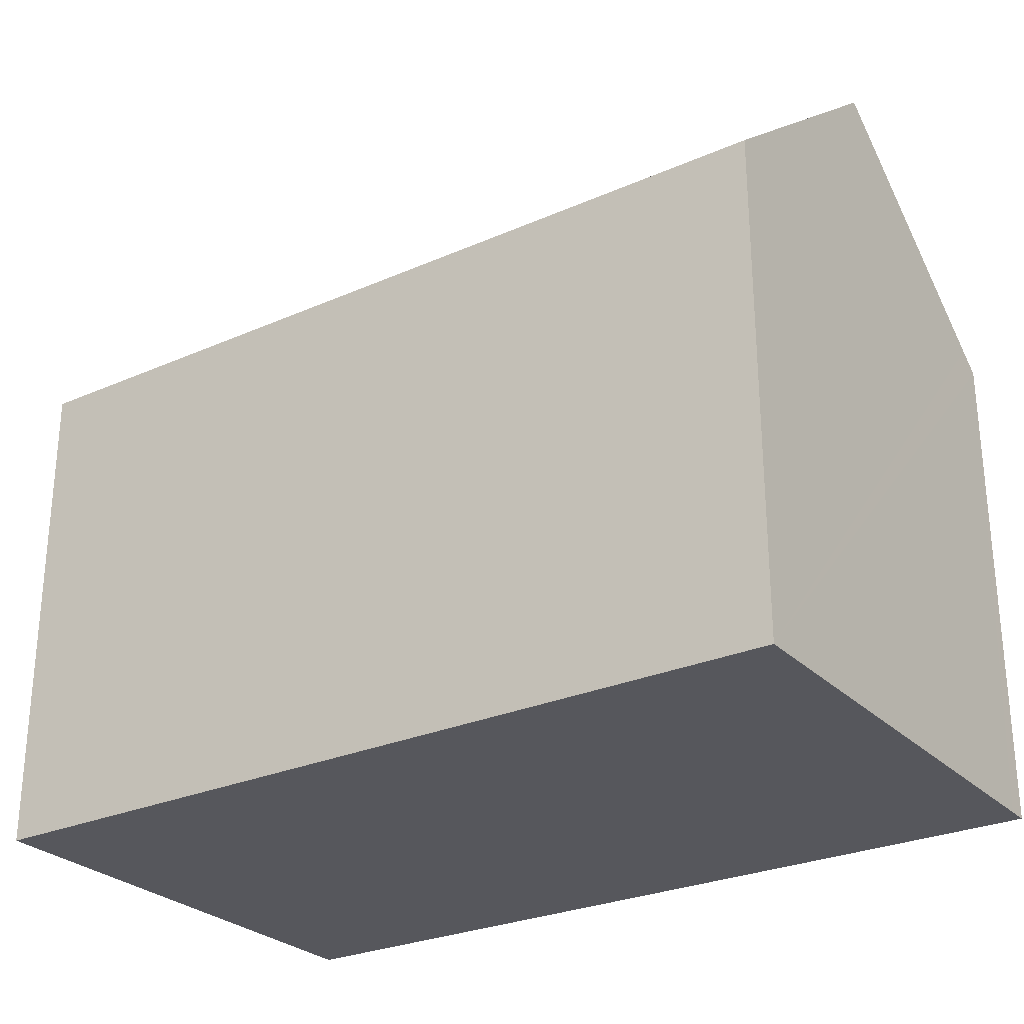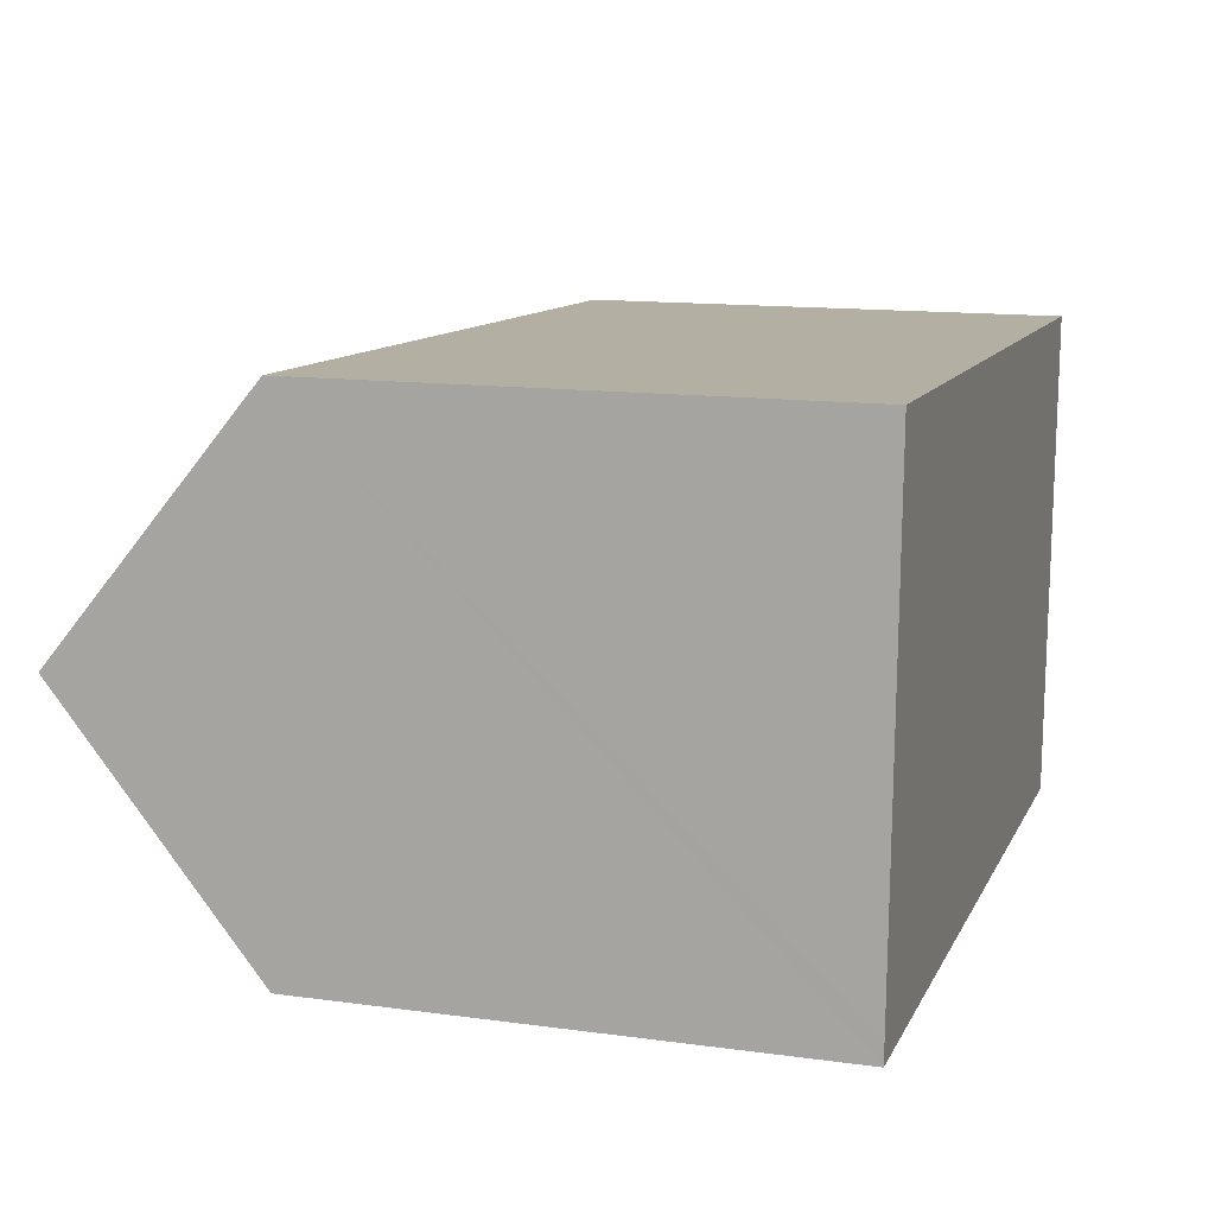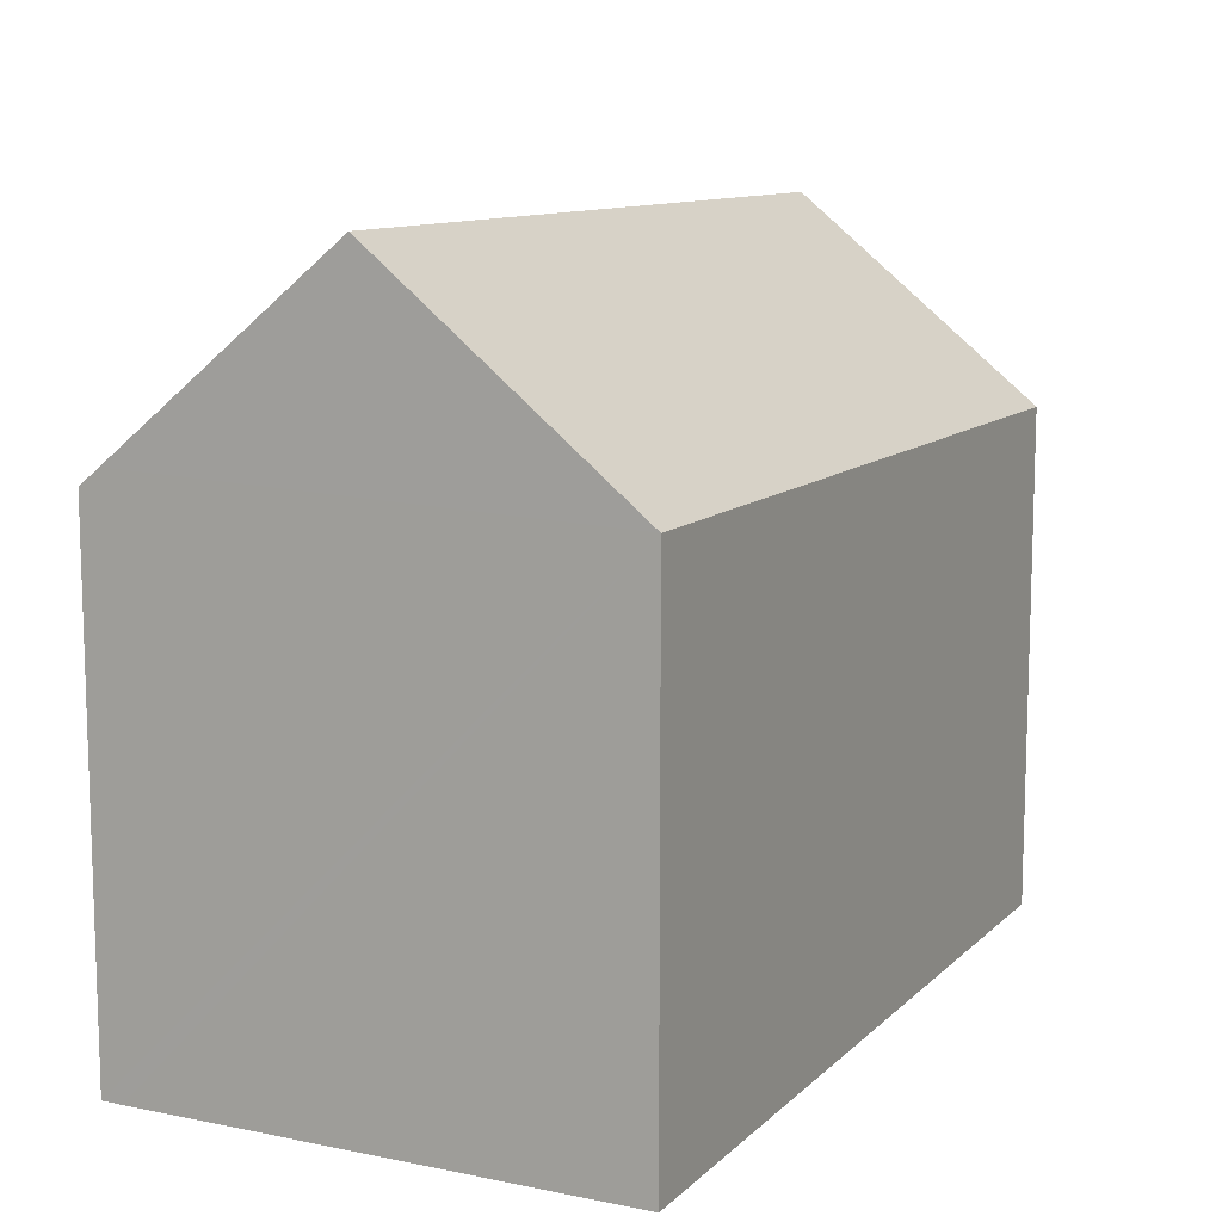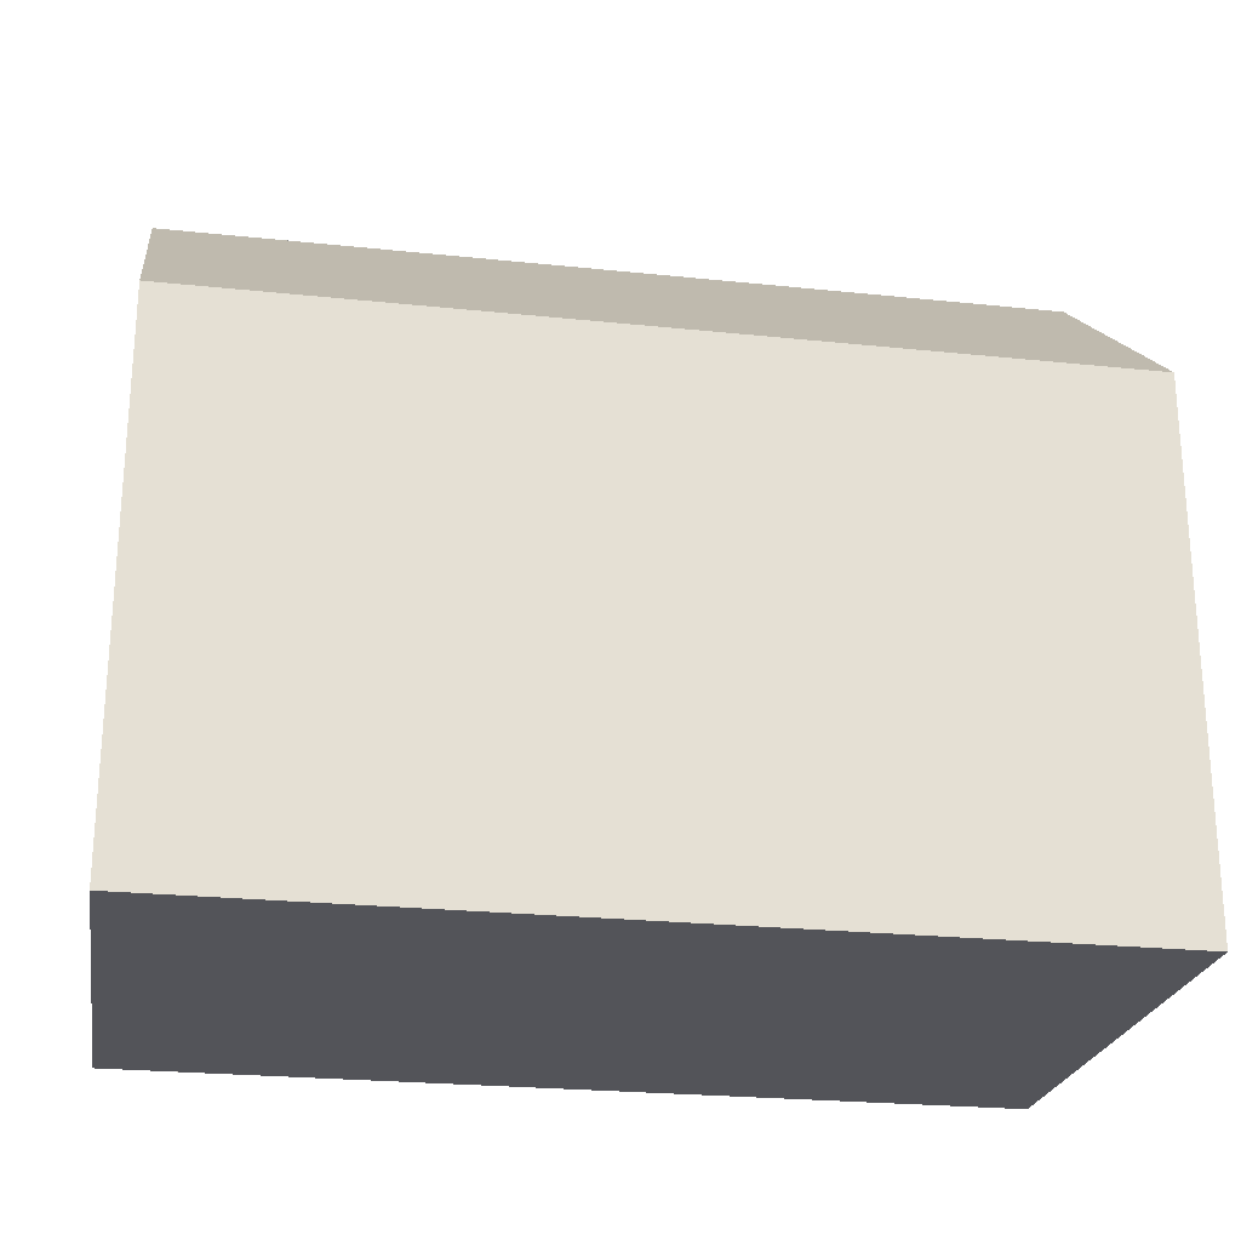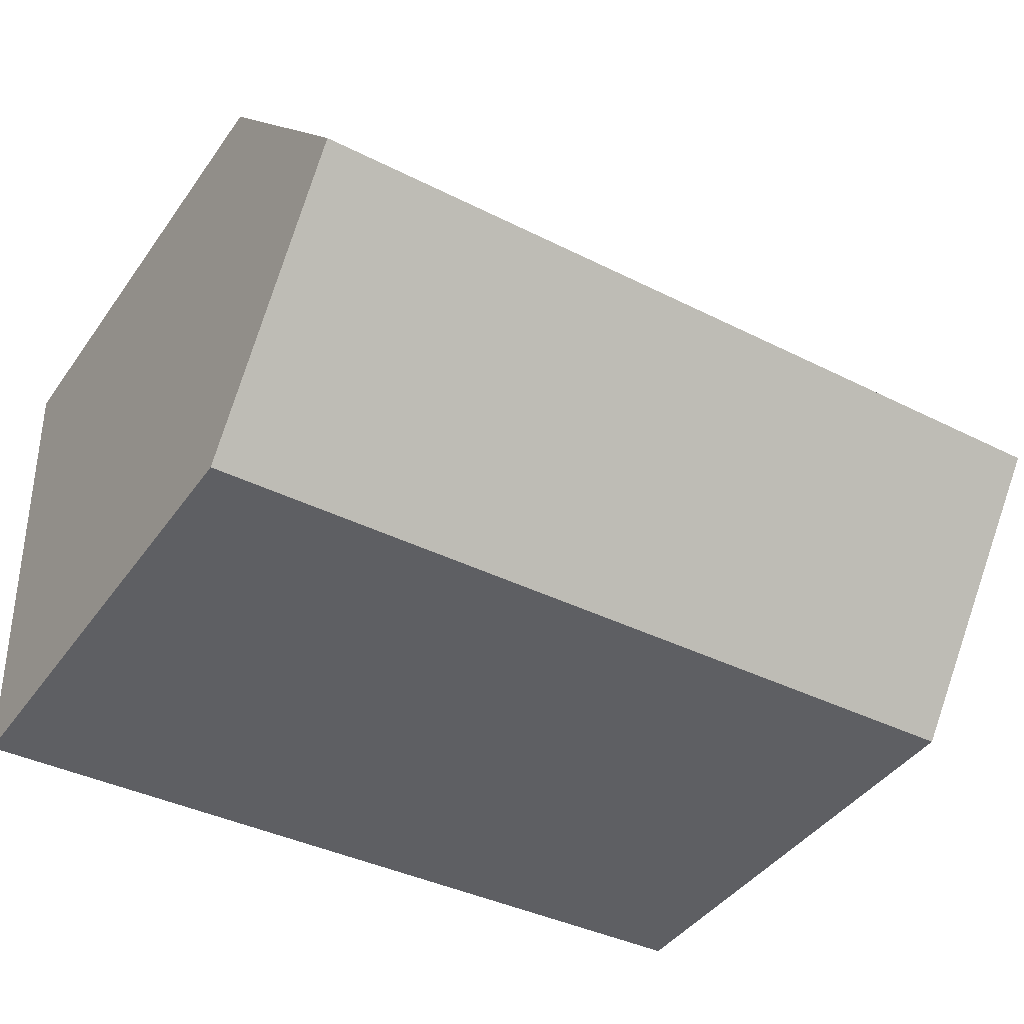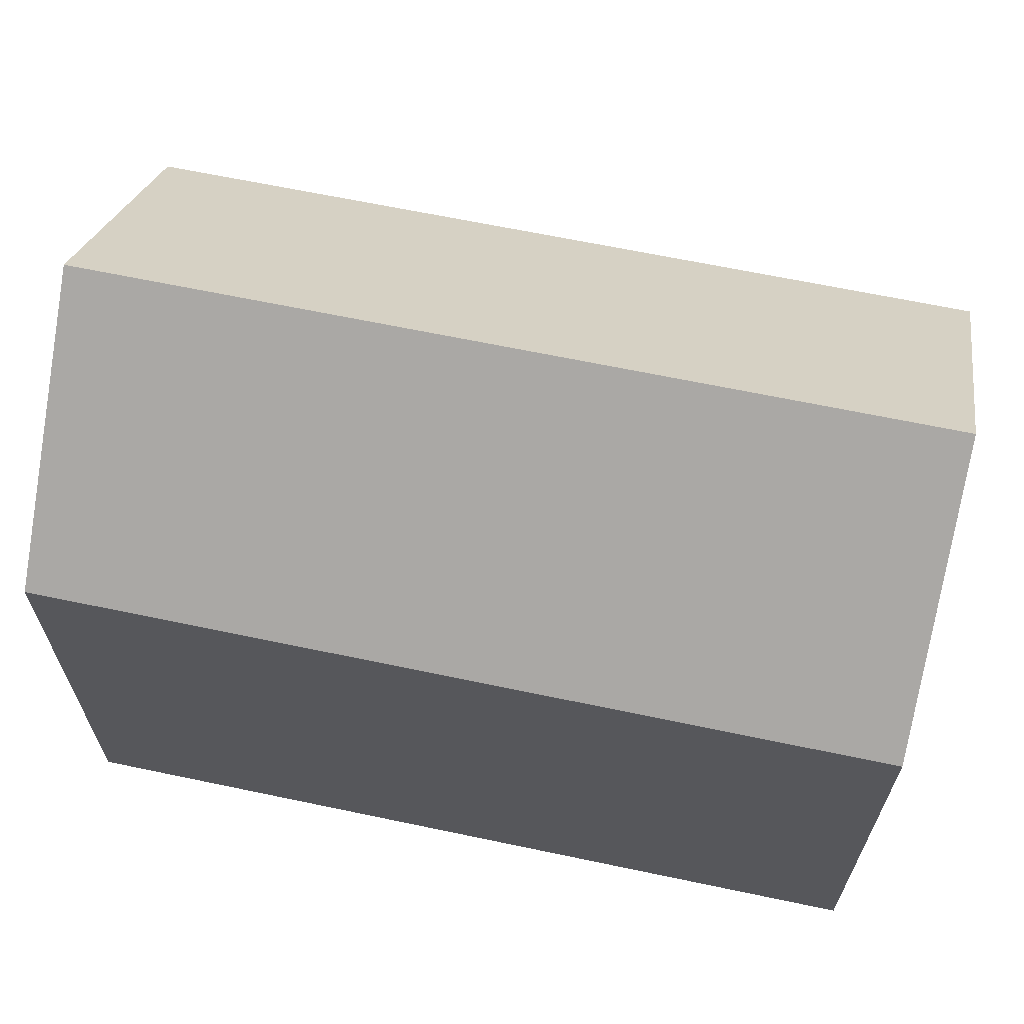
<metadata>
{"format":"obj","ext":"obj","renderer":"f3d","projection":"perspective","resolution":1024,"background":"white","views":[{"elev":-27.5,"azim":36.4,"up":"+Y"},{"elev":13.3,"azim":-72.8,"up":"+Z"},{"elev":10.9,"azim":-61.3,"up":"+Y"},{"elev":-23.9,"azim":172.3,"up":"+Y"},{"elev":-42.5,"azim":147.4,"up":"+Z"},{"elev":64.8,"azim":-165.7,"up":"+Y"}]}
</metadata>
<code>
v  7.931 10.42 10.07
v  0.198 14.61 5.188
v  0.396 10.42 10.38
v  17.86 14.61 4.475
v  11.07 10.42 9.945
v  18.04 10.42 9.663
v  0 10.42 6.379e-16
v  17.7 10.78 -0.271
v  17.68 10.42 -0.714
v  0.016 10.77 0.431
v  0.396 -6.353e-16 10.38
v  7.931 -6.167e-16 10.07
v  18.04 -5.917e-16 9.663
v  11.07 -6.09e-16 9.945
v  17.7 1.659e-17 -0.271
v  17.68 4.372e-17 -0.714
v  17.86 -2.74e-16 4.475
v  0 0 0
v  0.016 -2.639e-17 0.431
v  0.198 -3.177e-16 5.188
g defaultobject
f 1 2 3
f 2 1 4
f 4 1 5
f 4 5 6
f 7 8 9
f 8 7 4
f 4 7 2
f 2 7 10
f 11 1 3
f 1 11 5
f 5 11 12
f 5 12 6
f 6 12 13
f 13 12 14
f 13 4 6
f 4 13 8
f 8 13 9
f 9 13 15
f 9 15 16
f 15 13 17
f 16 7 9
f 7 16 18
f 10 3 2
f 3 10 7
f 3 7 18
f 3 18 19
f 3 19 11
f 11 19 20
f 14 17 13
f 17 14 15
f 15 14 12
f 15 12 11
f 15 11 16
f 16 11 20
f 16 20 18
f 18 20 19

</code>
